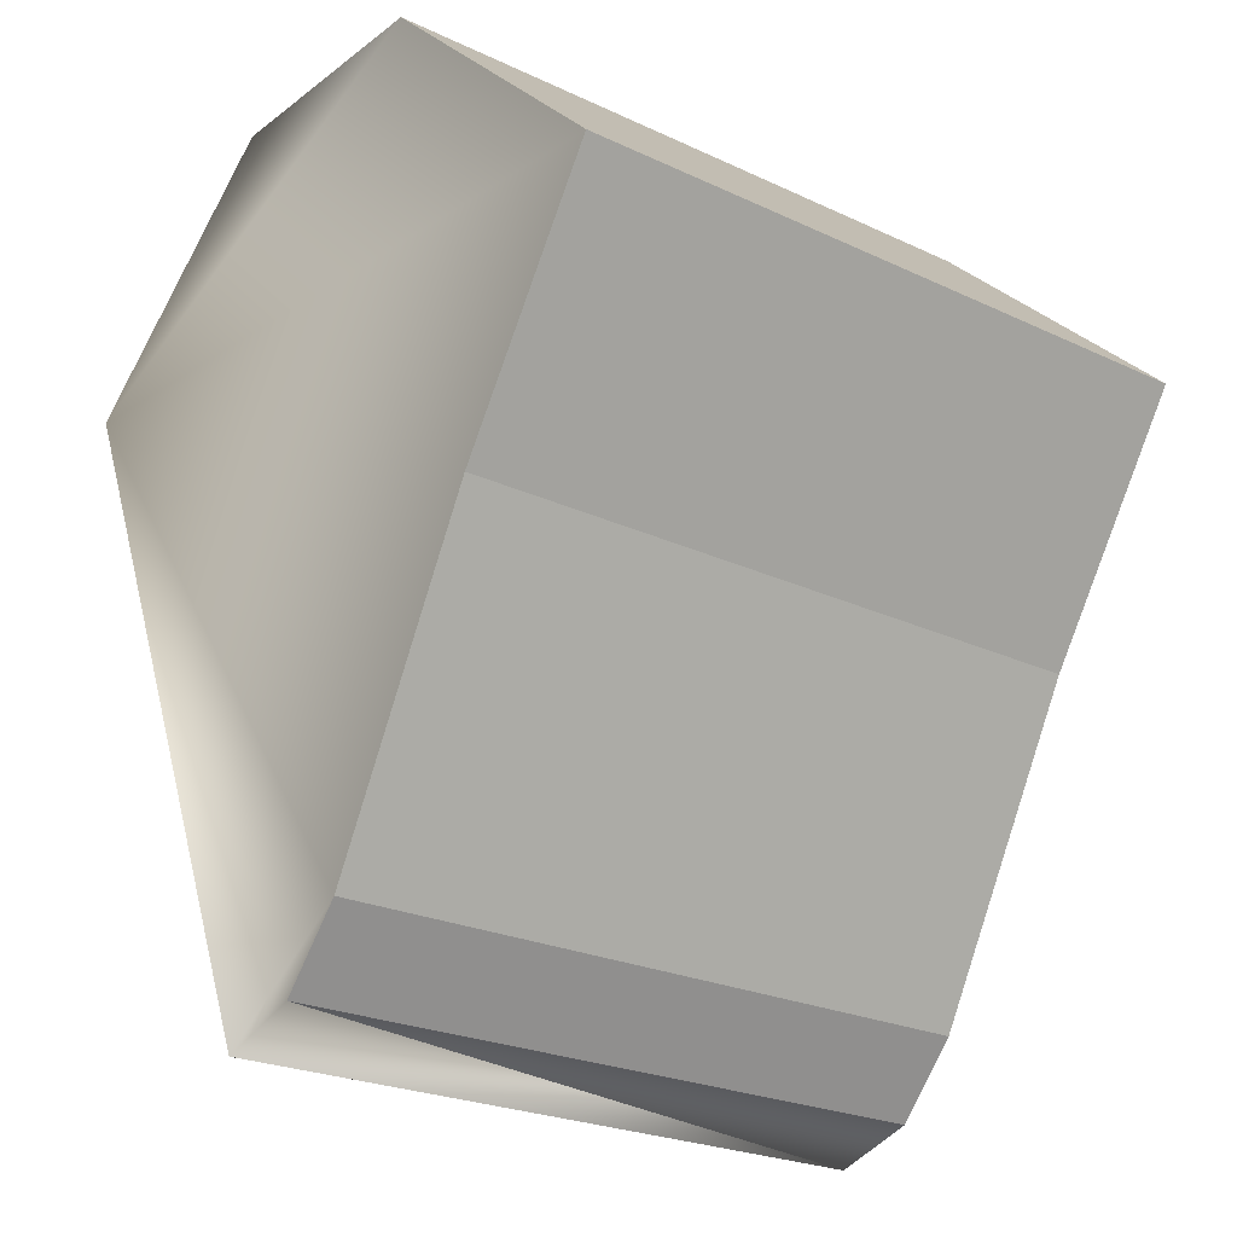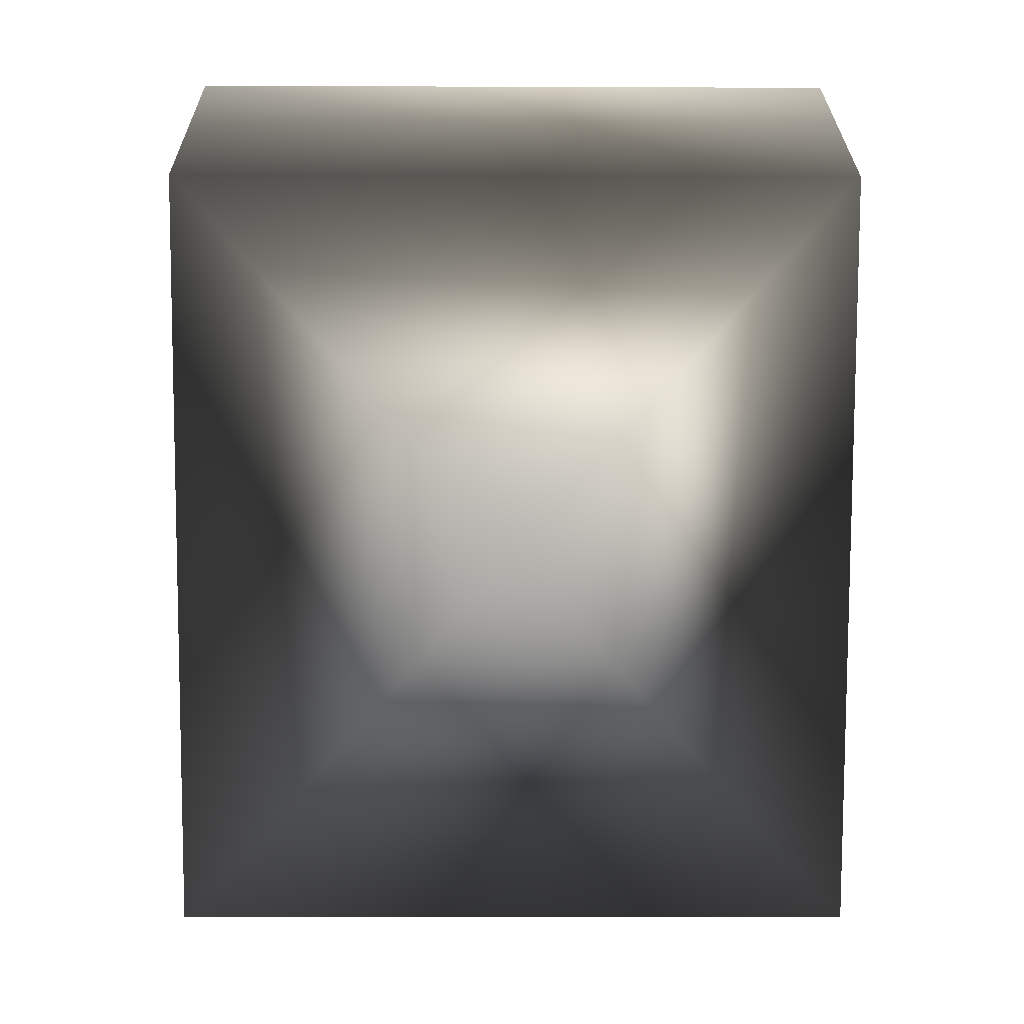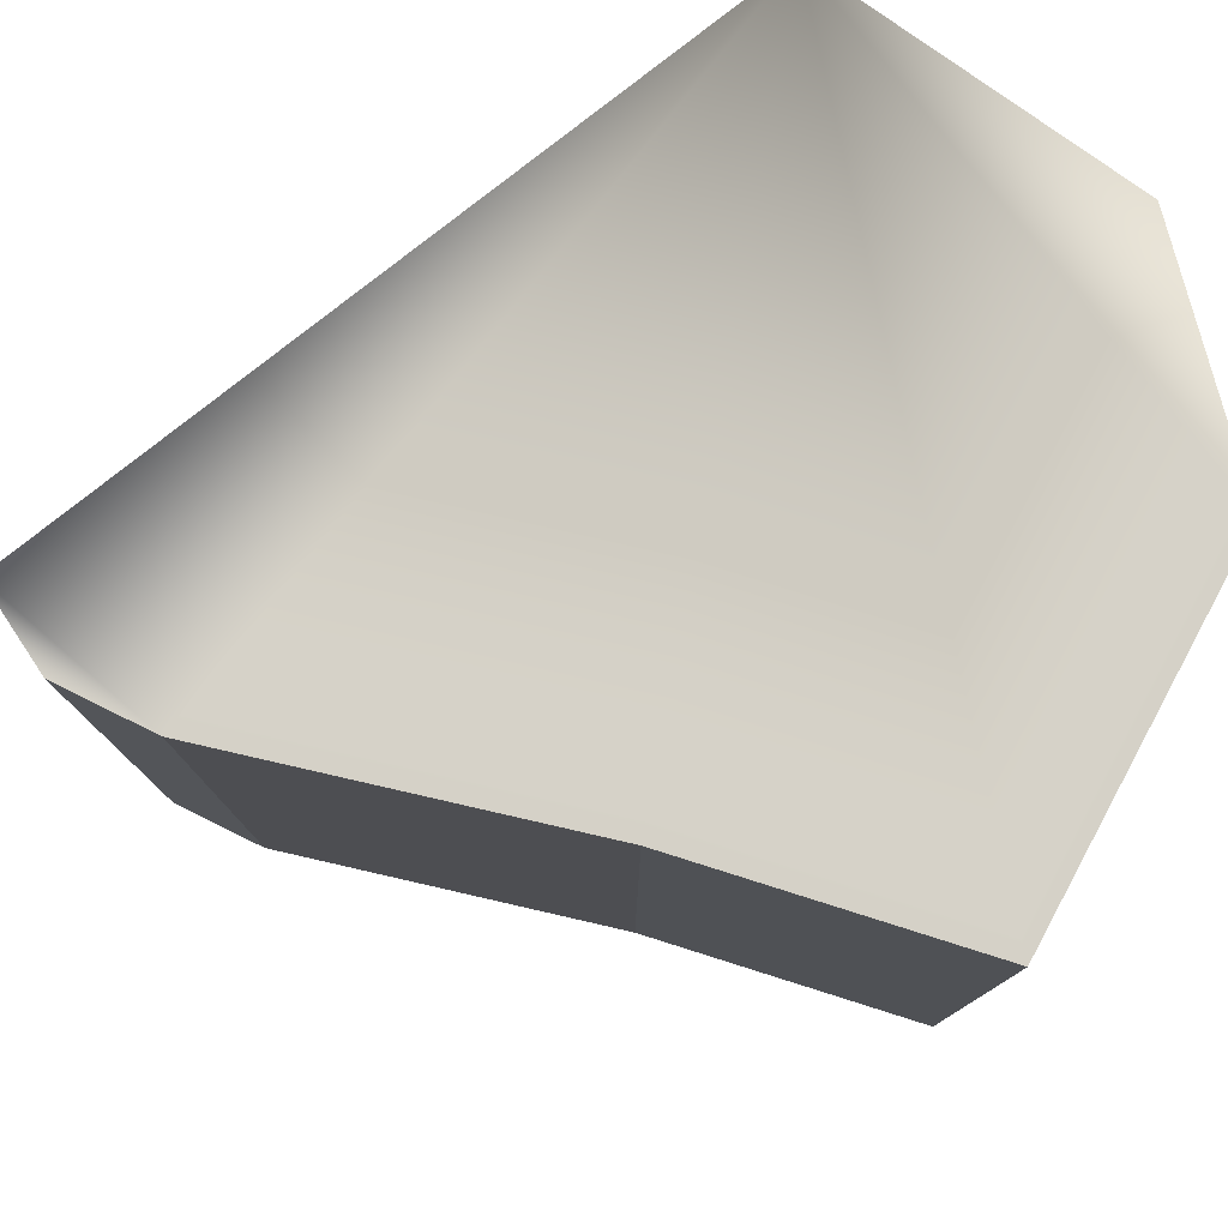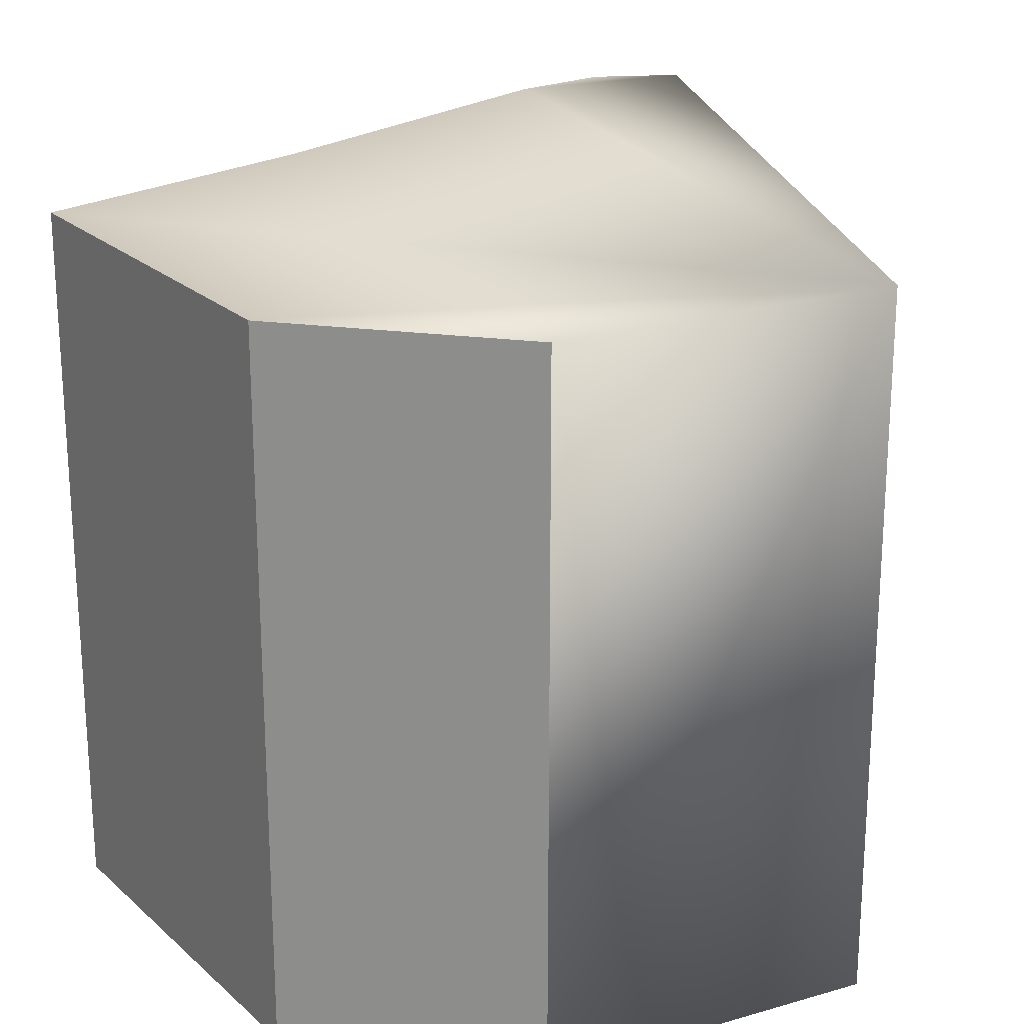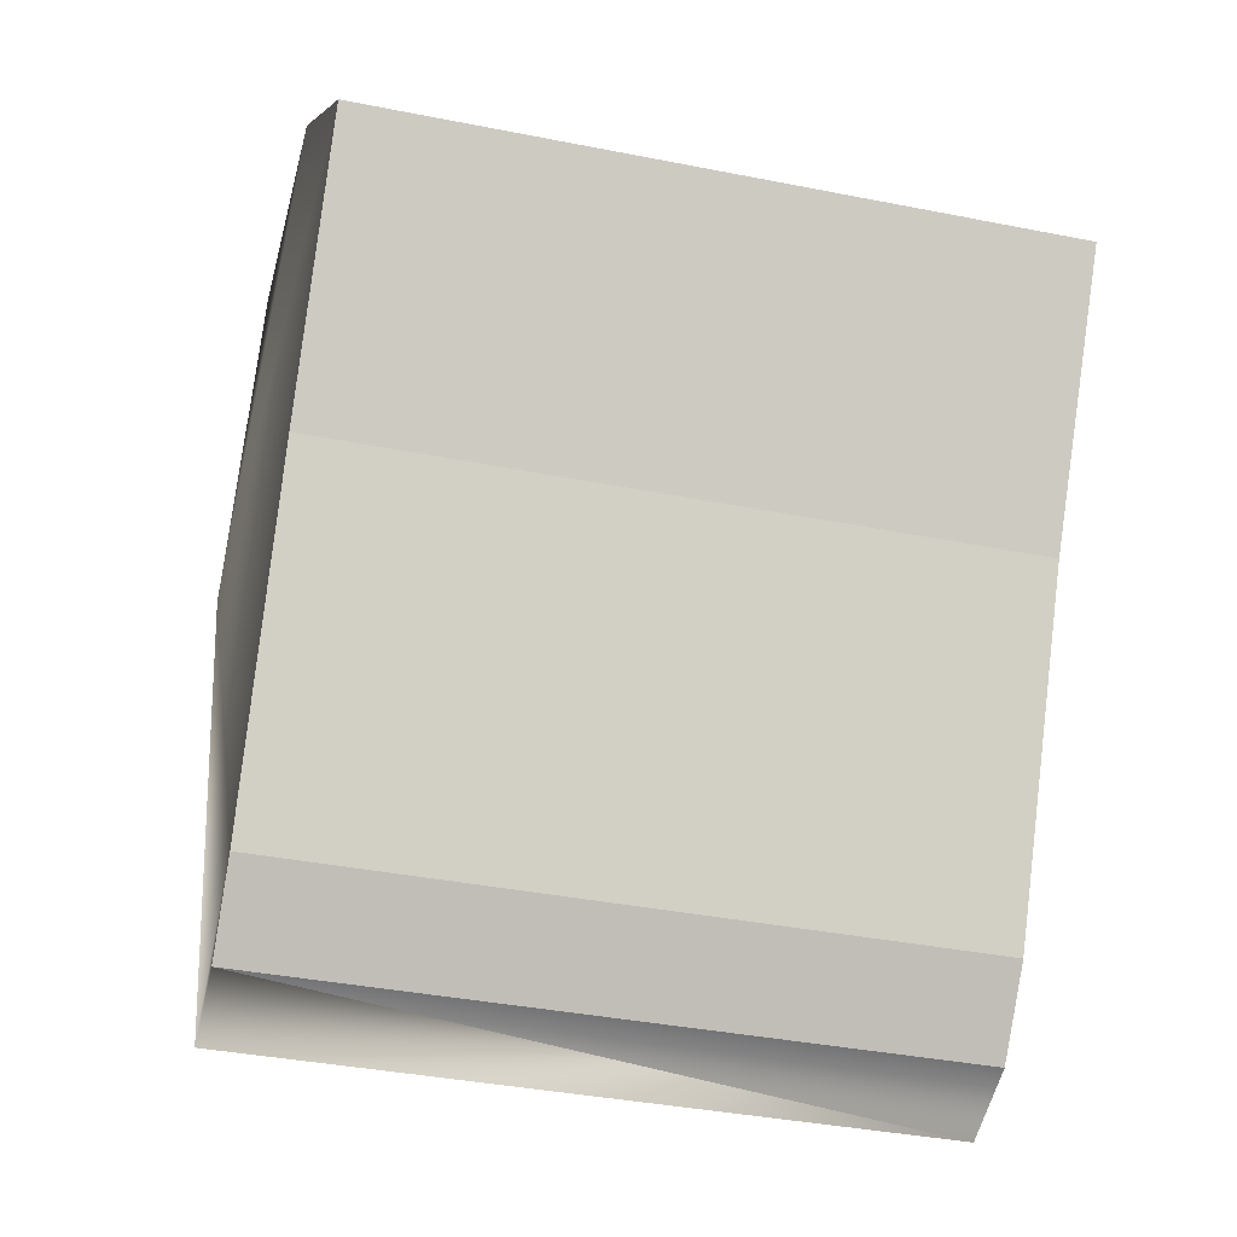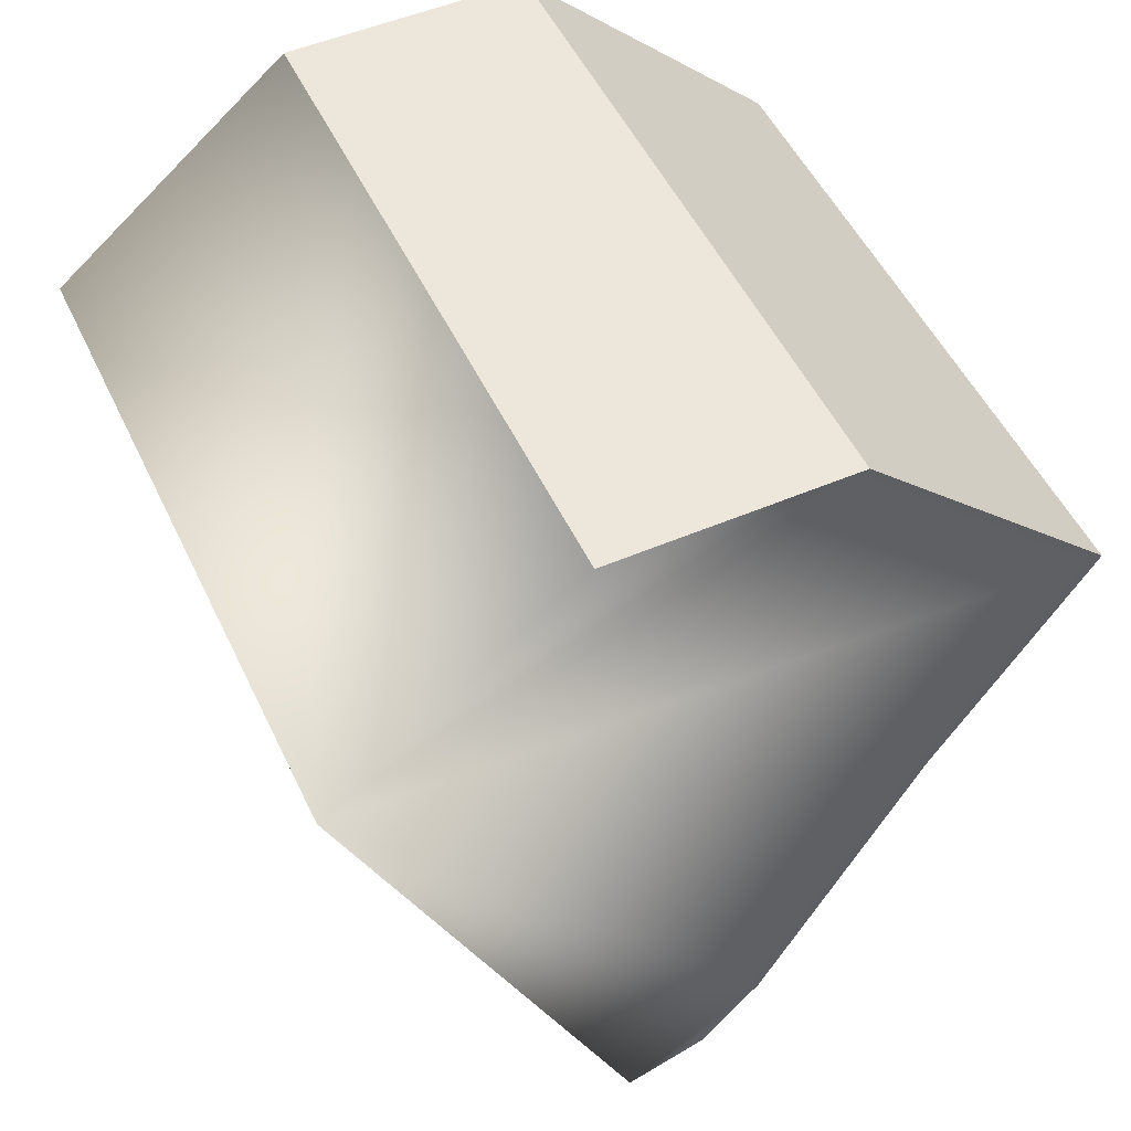
<metadata>
{"format":"obj","ext":"obj","renderer":"f3d","projection":"perspective","resolution":1024,"background":"white","views":[{"elev":-23.3,"azim":51.3,"up":"+Y"},{"elev":-13.6,"azim":-90.5,"up":"+Y"},{"elev":79.1,"azim":74.9,"up":"+Z"},{"elev":22.7,"azim":-167.4,"up":"+Z"},{"elev":-37.9,"azim":75.8,"up":"+Y"},{"elev":51.4,"azim":-24.9,"up":"+Y"}]}
</metadata>
<code>
v 0.01639 -0.004714 -0.01
v 0.01639 -0.004714 0.01
v 0.01391 -0.005542 -0.01
v 0.01824 -0.00261 -0.01
v 0.01824 -0.00261 0.01
v 0.01639 -0.004714 -0.01
v 0.01639 -0.004714 0.01
v 0.02309 0.006505 -0.01
v 0.02309 0.006505 0.01
v 0.01824 -0.00261 -0.01
v 0.01824 -0.00261 0.01
v 0.02761 0.01358 -0.01
v 0.02761 0.01358 0.01
v 0.02309 0.006505 -0.01
v 0.02309 0.006505 0.01
v 0.01971 0.02103 -0.01
v 0.01971 0.02103 0.01
v 0.02761 0.01358 -0.01
v 0.02761 0.01358 0.01
v 0.01243 0.02103 -0.01
v 0.01243 0.02103 0.01
v 0.01971 0.02103 -0.01
v 0.01971 0.02103 0.01
v 0.01243 0.02103 -0.01
v 0.01824 -0.00261 -0.01
v 0.02309 0.006505 -0.01
v 0.02761 0.01358 -0.01
v 0.01971 0.02103 -0.01
v 0.01391 -0.005542 0.01
v 0.01639 -0.004714 0.01
v 0.01824 -0.00261 0.01
v 0.02309 0.006505 0.01
v 0.02761 0.01358 0.01
v 0.01971 0.02103 0.01
v 0.01243 0.02103 0.01
v 0.005042 0.01501 -0.01
v 0.005042 0.01501 0.01
v 0.009475 0.004732 0
f 5 7 6
f 9 11 10
f 13 15 14
f 17 19 18
f 21 23 22
f 5 6 4
f 9 10 8
f 13 14 12
f 17 18 16
f 21 22 20
f 3 30 29
f 24 37 35
f 36 25 3
f 1 3 25
f 25 36 26
f 24 28 36
f 28 27 36
f 26 36 27
f 29 31 37
f 31 29 30
f 32 37 31
f 37 34 35
f 37 33 34
f 33 37 32
f 1 2 3
f 36 37 24
f 38 37 36
f 29 38 3
f 36 3 38
f 37 38 29

</code>
